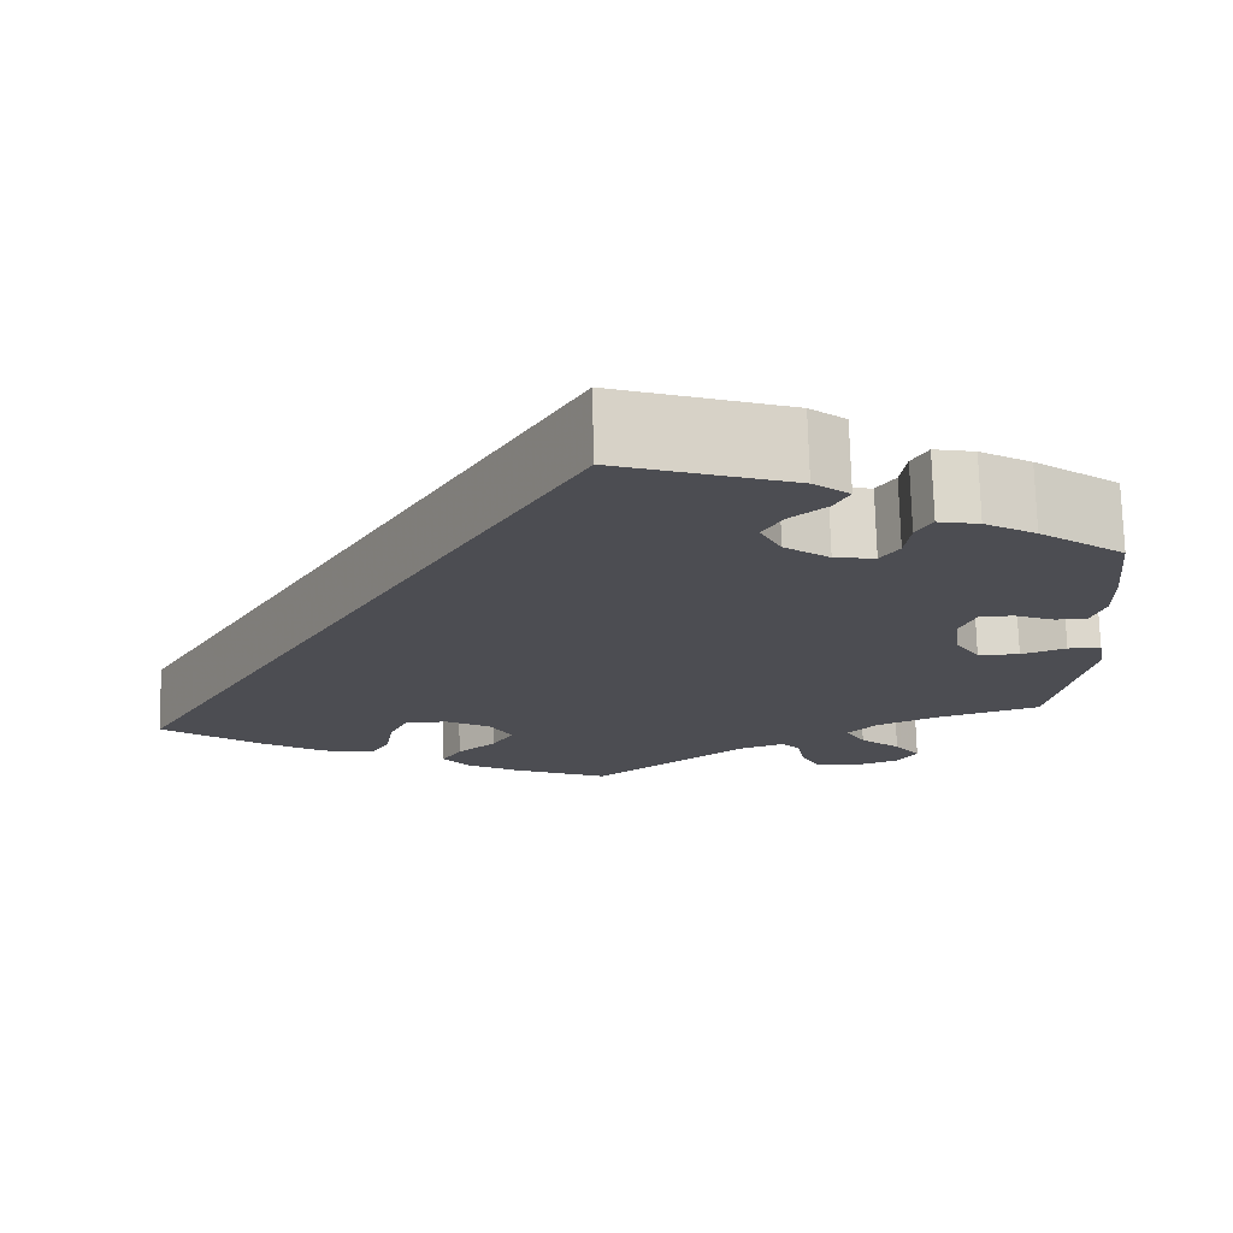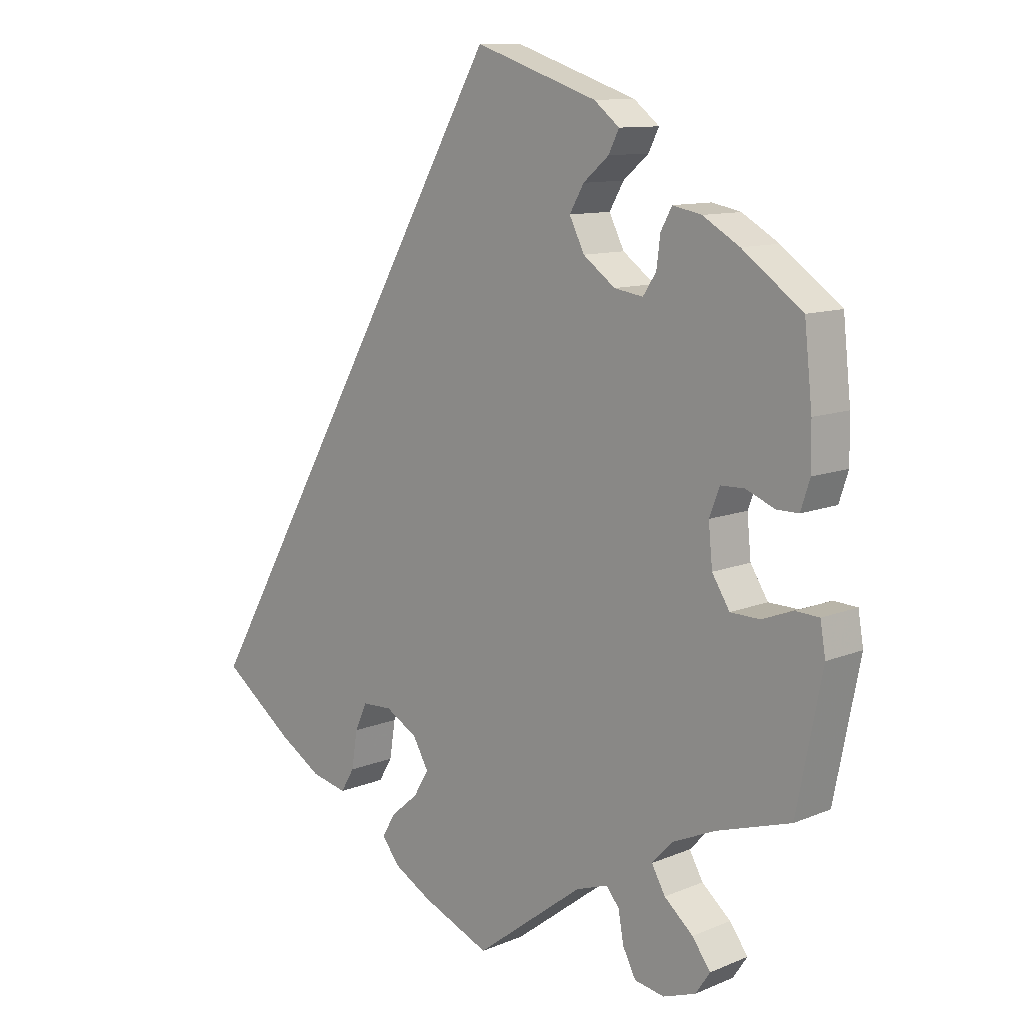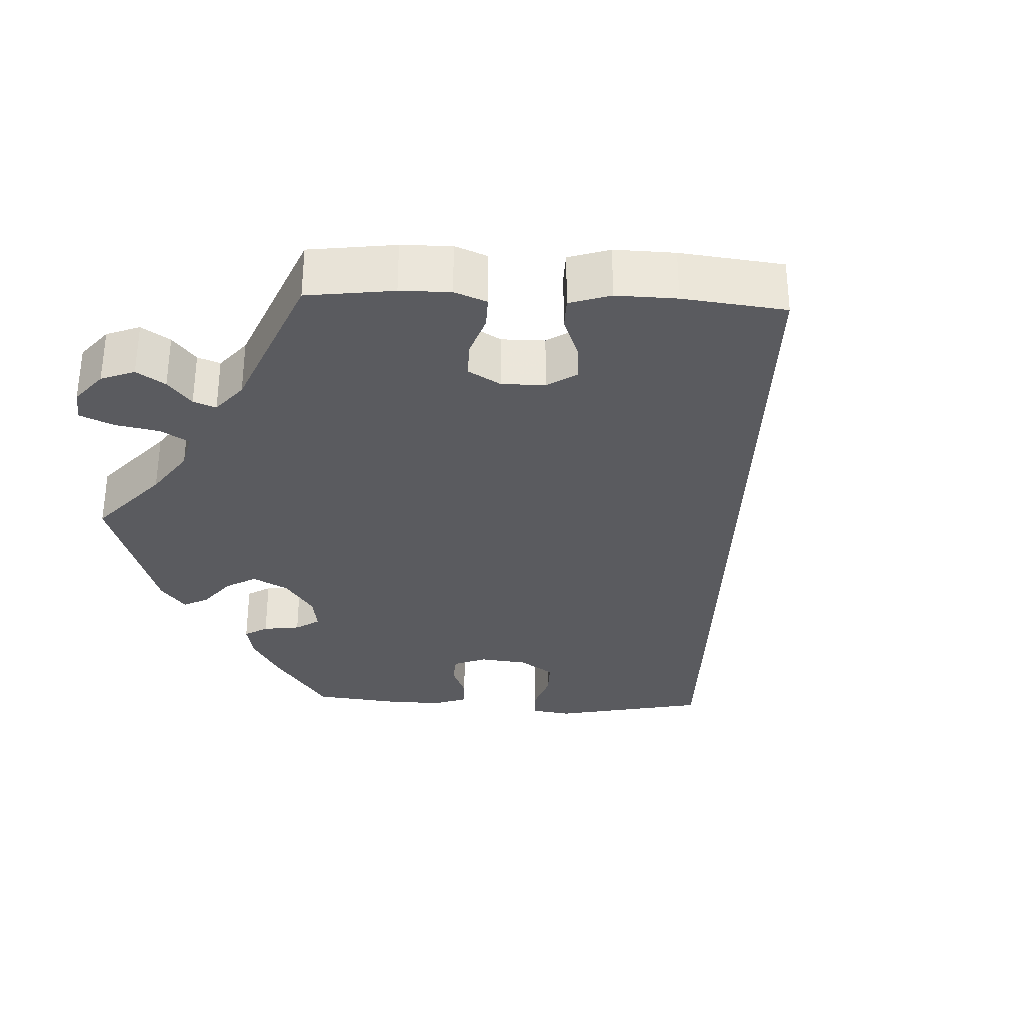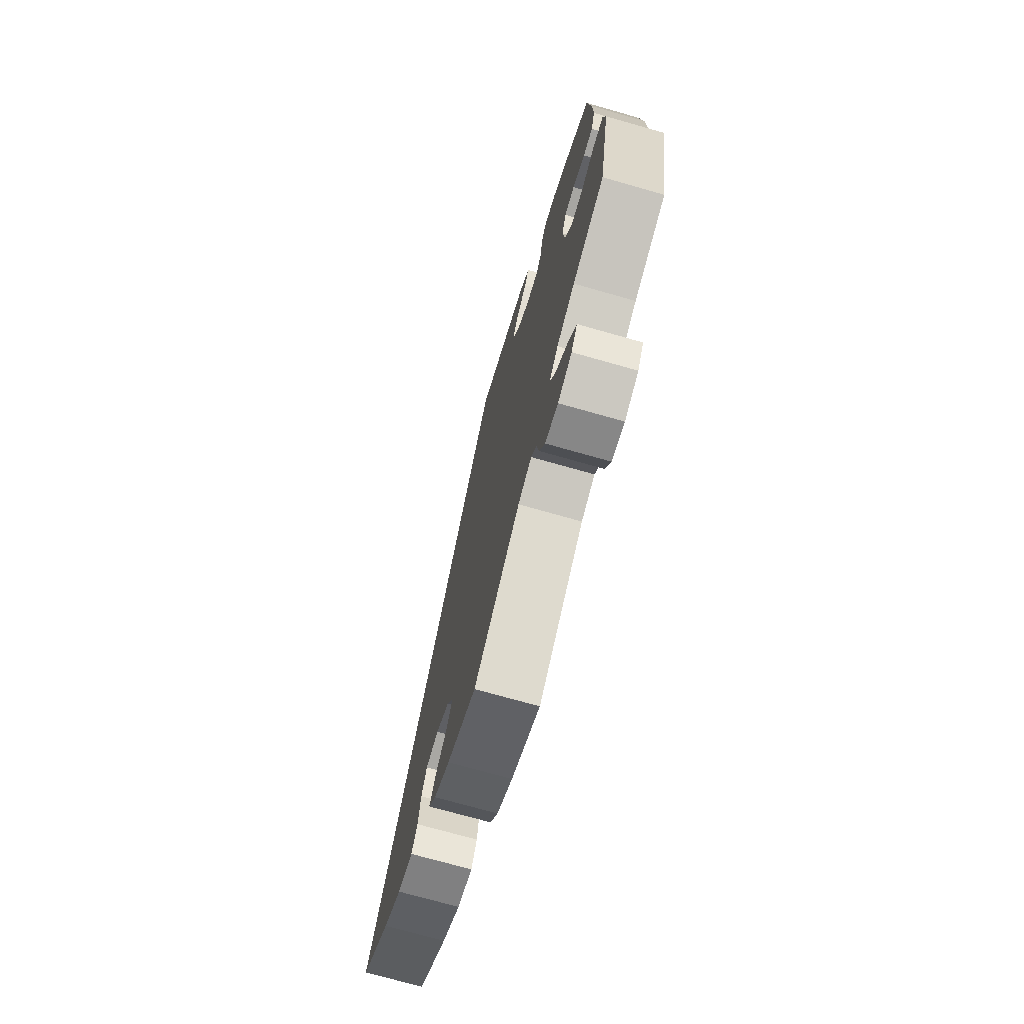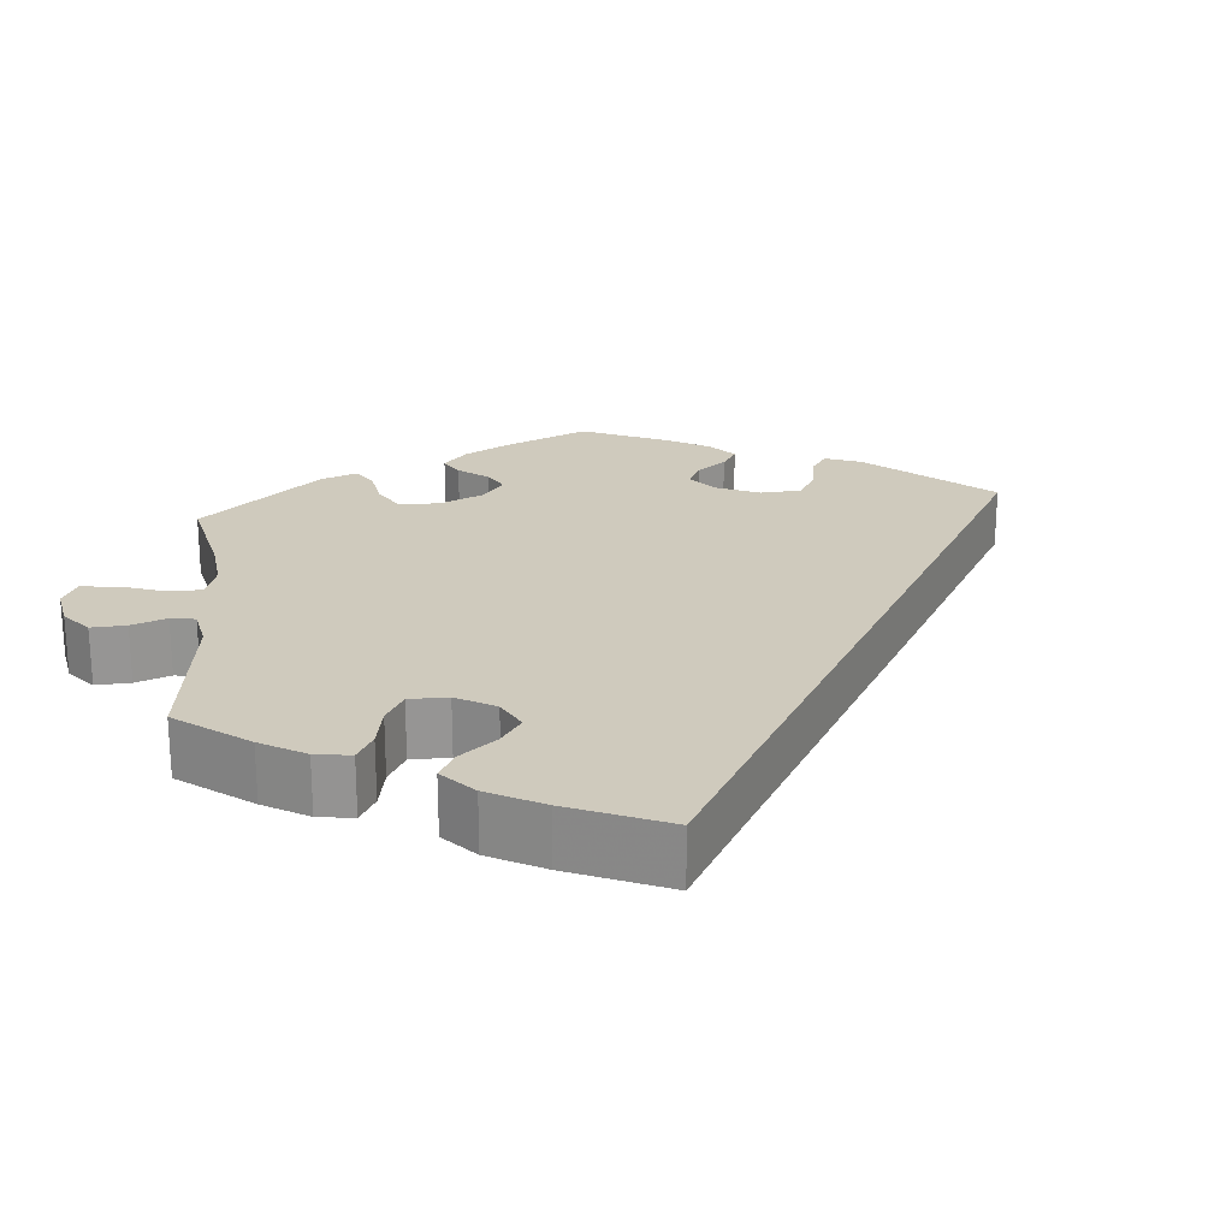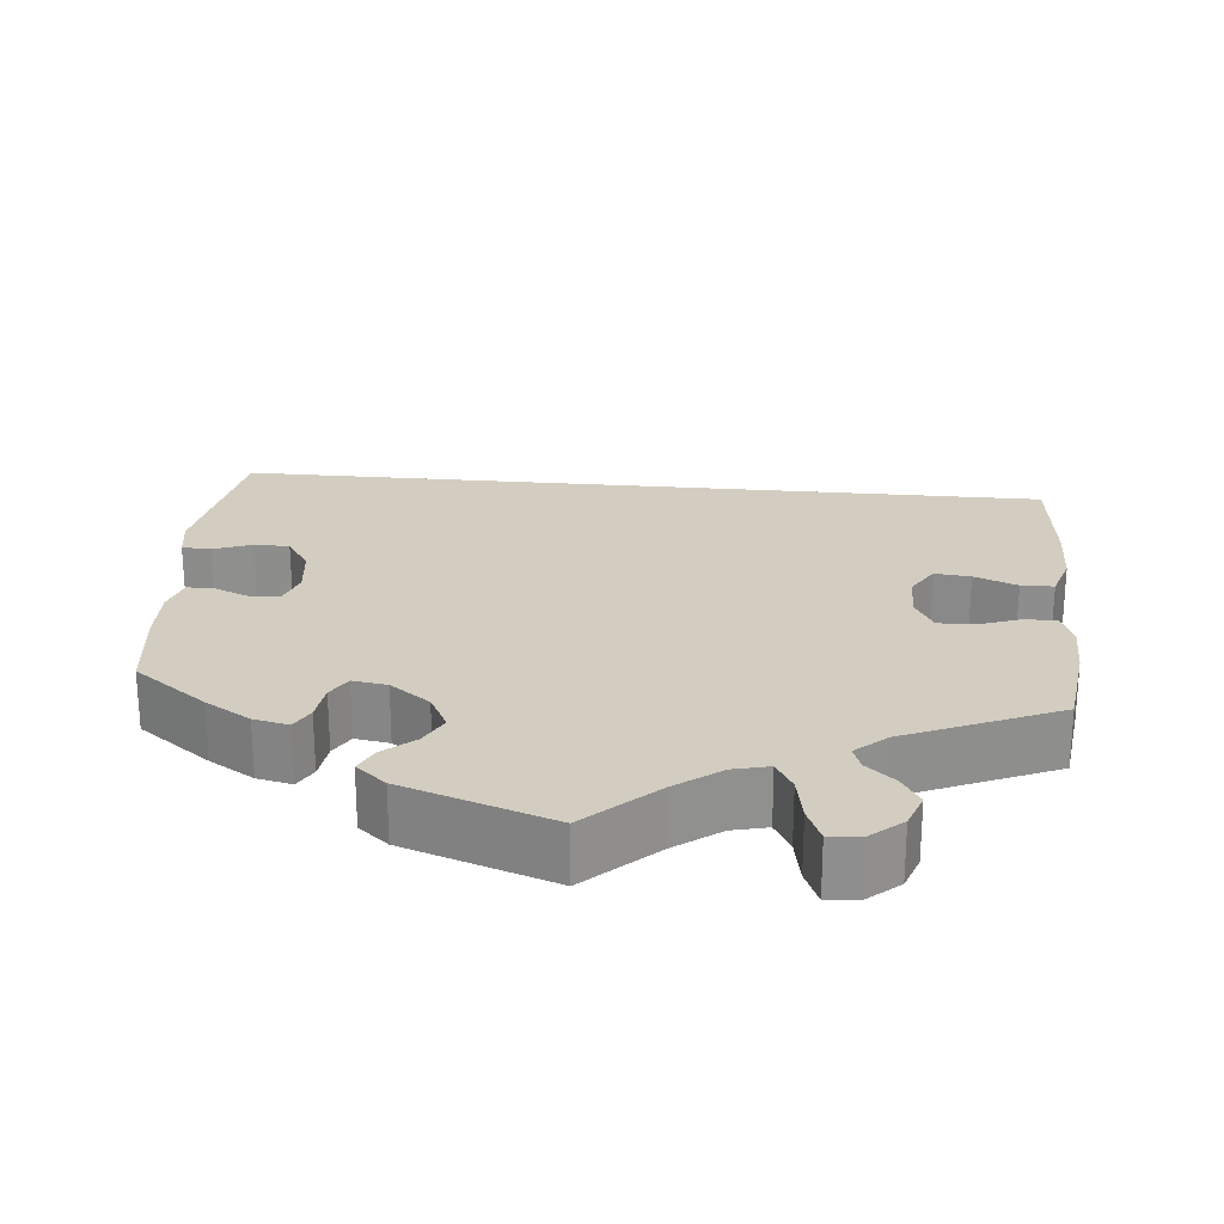
<metadata>
{"format":"obj","ext":"obj","renderer":"f3d","projection":"perspective","resolution":1024,"background":"white","views":[{"elev":73.6,"azim":-1.5,"up":"+Z"},{"elev":10.9,"azim":44.5,"up":"+Z"},{"elev":-33.0,"azim":-152.8,"up":"+Y"},{"elev":-72.4,"azim":74.1,"up":"+Z"},{"elev":22.8,"azim":-125.5,"up":"+Y"},{"elev":24.8,"azim":125.1,"up":"+Y"}]}
</metadata>
<code>
v -0.001 0.07 0.578
v 0.187 0.07 0.514
v 0.226 0.07 0.483
v 0.21 0.07 0.451
v 0.171 0.07 0.418
v 0.149 0.07 0.38
v 0.172 0.07 0.334
v 0.221 0.07 0.298
v 0.265 0.07 0.291
v 0.285 0.07 0.321
v 0.291 0.07 0.367
v 0.308 0.07 0.398
v 0.352 0.07 0.389
v 0.408 0.07 0.356
v 0.5 0.07 0.289
v 0.512 0.07 0.177
v 0.513 0.07 0.111
v 0.499 0.07 0.068
v 0.465 0.07 0.068
v 0.421 0.07 0.086
v 0.385 0.07 0.085
v 0.369 0.07 0.044
v 0.375 0.07 -0.017
v 0.402 0.07 -0.06
v 0.447 0.07 -0.061
v 0.495 0.07 -0.043
v 0.531 0.07 -0.045
v 0.539 0.07 -0.093
v 0.5 0.07 -0.289
v 0.386 0.07 -0.325
v 0.321 0.07 -0.354
v 0.289 0.07 -0.388
v 0.31 0.07 -0.425
v 0.354 0.07 -0.463
v 0.382 0.07 -0.501
v 0.36 0.07 -0.534
v 0.31 0.07 -0.552
v 0.264 0.07 -0.544
v 0.244 0.07 -0.505
v 0.236 0.07 -0.459
v 0.216 0.07 -0.435
v 0.167 0.07 -0.452
v 0.001 0.07 -0.578
v -0.104 0.07 -0.534
v -0.161 0.07 -0.502
v -0.189 0.07 -0.467
v -0.168 0.07 -0.432
v -0.126 0.07 -0.396
v -0.103 0.07 -0.357
v -0.127 0.07 -0.315
v -0.176 0.07 -0.287
v -0.222 0.07 -0.289
v -0.241 0.07 -0.33
v -0.25 0.07 -0.387
v -0.271 0.07 -0.422
v -0.326 0.07 -0.41
v -0.393 0.07 -0.369
v -0.501 0.07 -0.289
v -0.001 0 0.578
v 0.187 0 0.514
v 0.226 0 0.483
v 0.21 0 0.451
v 0.171 0 0.418
v 0.149 0 0.38
v 0.172 0 0.334
v 0.221 0 0.298
v 0.265 0 0.291
v 0.285 0 0.321
v 0.291 0 0.367
v 0.308 0 0.398
v 0.352 0 0.389
v 0.408 0 0.356
v 0.5 0 0.289
v 0.512 0 0.177
v 0.513 0 0.111
v 0.499 0 0.068
v 0.465 0 0.068
v 0.421 0 0.086
v 0.385 0 0.085
v 0.369 0 0.044
v 0.375 0 -0.017
v 0.402 0 -0.06
v 0.447 0 -0.061
v 0.495 0 -0.043
v 0.531 0 -0.045
v 0.539 0 -0.093
v 0.5 0 -0.289
v 0.386 0 -0.325
v 0.321 0 -0.354
v 0.289 0 -0.388
v 0.31 0 -0.425
v 0.354 0 -0.463
v 0.382 0 -0.501
v 0.36 0 -0.534
v 0.31 0 -0.552
v 0.264 0 -0.544
v 0.244 0 -0.505
v 0.236 0 -0.459
v 0.216 0 -0.435
v 0.167 0 -0.452
v 0.001 0 -0.578
v -0.104 0 -0.534
v -0.161 0 -0.502
v -0.189 0 -0.467
v -0.168 0 -0.432
v -0.126 0 -0.396
v -0.103 0 -0.357
v -0.127 0 -0.315
v -0.176 0 -0.287
v -0.222 0 -0.289
v -0.241 0 -0.33
v -0.25 0 -0.387
v -0.271 0 -0.422
v -0.326 0 -0.41
v -0.393 0 -0.369
v -0.501 0 -0.289
f 53 54 55 56
f 52 53 56 57
f 45 46 47 48
f 45 48 49
f 42 43 44 45
f 41 42 45 49
f 37 38 39 40
f 35 36 37 40
f 33 34 35 40
f 32 33 40 41
f 31 32 41 49
f 27 28 29 30
f 25 26 27 30
f 24 25 30 31
f 23 24 31 49
f 17 18 19 20
f 17 20 21
f 16 17 21
f 15 16 21
f 14 15 21
f 13 14 21 22
f 10 11 12 13
f 9 10 13 22
f 2 3 4 5
f 2 5 6
f 1 2 6
f 52 57 58 1
f 22 23 49 50
f 8 9 22 50
f 7 8 50 51
f 7 51 52
f 1 6 7 52
f 114 113 112 111
f 115 114 111 110
f 106 105 104 103
f 107 106 103
f 103 102 101 100
f 107 103 100 99
f 98 97 96 95
f 98 95 94 93
f 98 93 92 91
f 99 98 91 90
f 107 99 90 89
f 88 87 86 85
f 88 85 84 83
f 89 88 83 82
f 107 89 82 81
f 78 77 76 75
f 79 78 75
f 79 75 74
f 79 74 73
f 79 73 72
f 80 79 72 71
f 71 70 69 68
f 80 71 68 67
f 63 62 61 60
f 64 63 60
f 64 60 59
f 59 116 115 110
f 108 107 81 80
f 108 80 67 66
f 109 108 66 65
f 110 109 65
f 110 65 64 59
f 1 59 60 2
f 2 60 61 3
f 3 61 62 4
f 4 62 63 5
f 5 63 64 6
f 6 64 65 7
f 7 65 66 8
f 8 66 67 9
f 9 67 68 10
f 10 68 69 11
f 11 69 70 12
f 12 70 71 13
f 13 71 72 14
f 14 72 73 15
f 15 73 74 16
f 16 74 75 17
f 17 75 76 18
f 18 76 77 19
f 19 77 78 20
f 20 78 79 21
f 21 79 80 22
f 22 80 81 23
f 23 81 82 24
f 24 82 83 25
f 25 83 84 26
f 26 84 85 27
f 27 85 86 28
f 28 86 87 29
f 29 87 88 30
f 30 88 89 31
f 31 89 90 32
f 32 90 91 33
f 33 91 92 34
f 34 92 93 35
f 35 93 94 36
f 36 94 95 37
f 37 95 96 38
f 38 96 97 39
f 39 97 98 40
f 40 98 99 41
f 41 99 100 42
f 42 100 101 43
f 43 101 102 44
f 44 102 103 45
f 45 103 104 46
f 46 104 105 47
f 47 105 106 48
f 48 106 107 49
f 49 107 108 50
f 50 108 109 51
f 51 109 110 52
f 52 110 111 53
f 53 111 112 54
f 54 112 113 55
f 55 113 114 56
f 56 114 115 57
f 57 115 116 58
f 58 116 59 1

</code>
